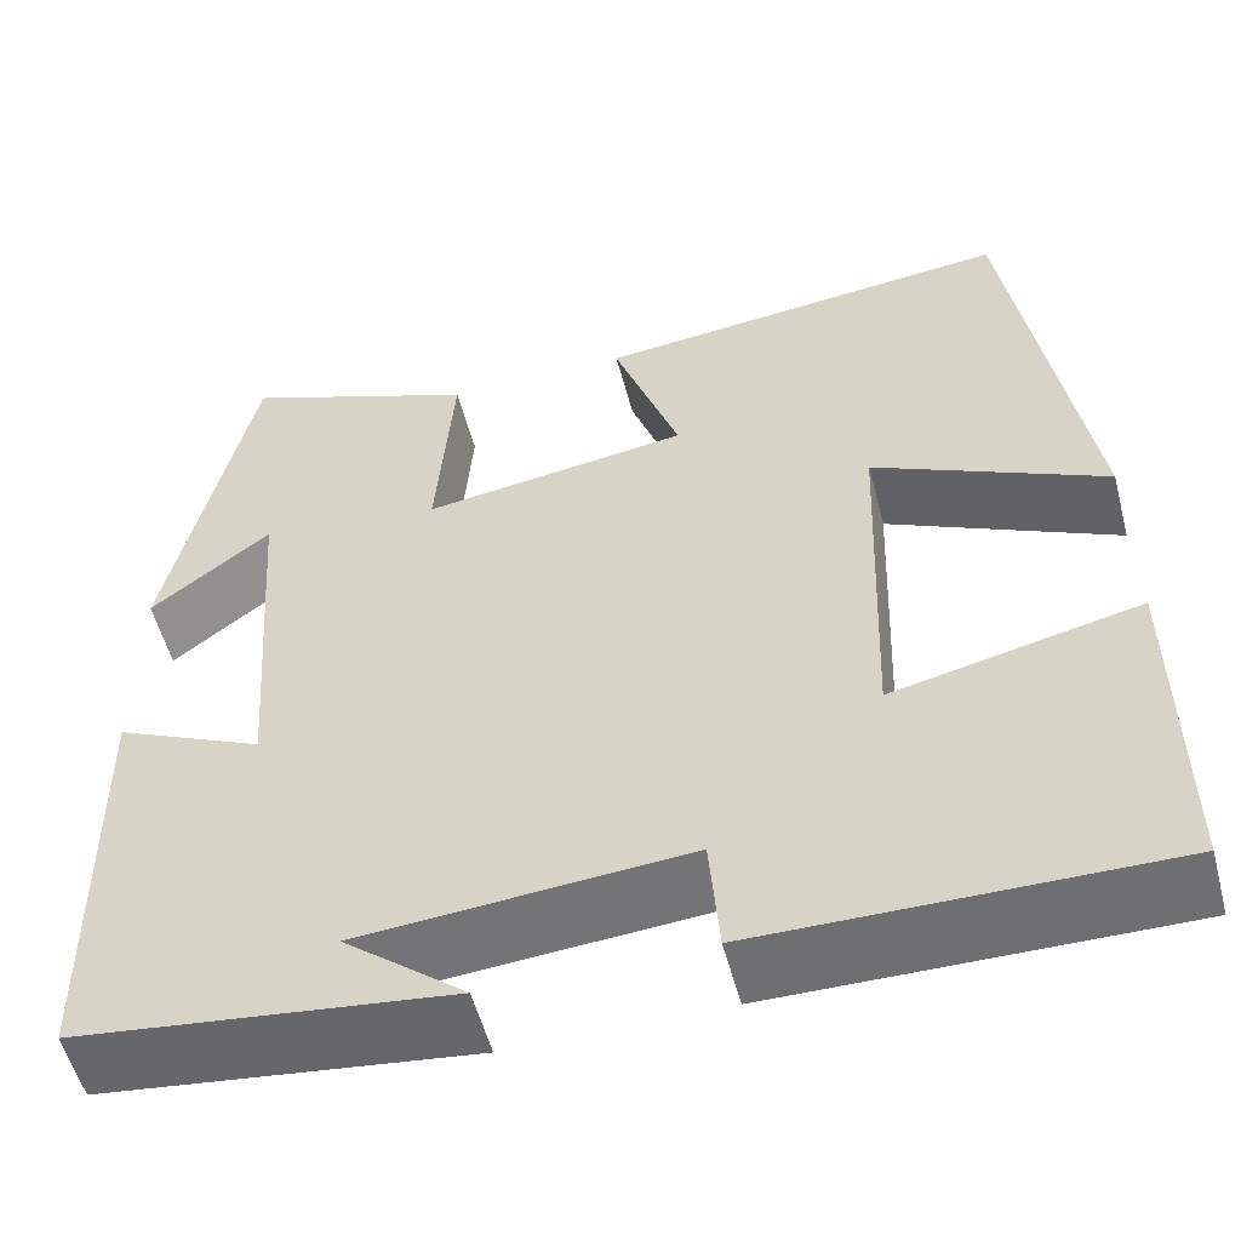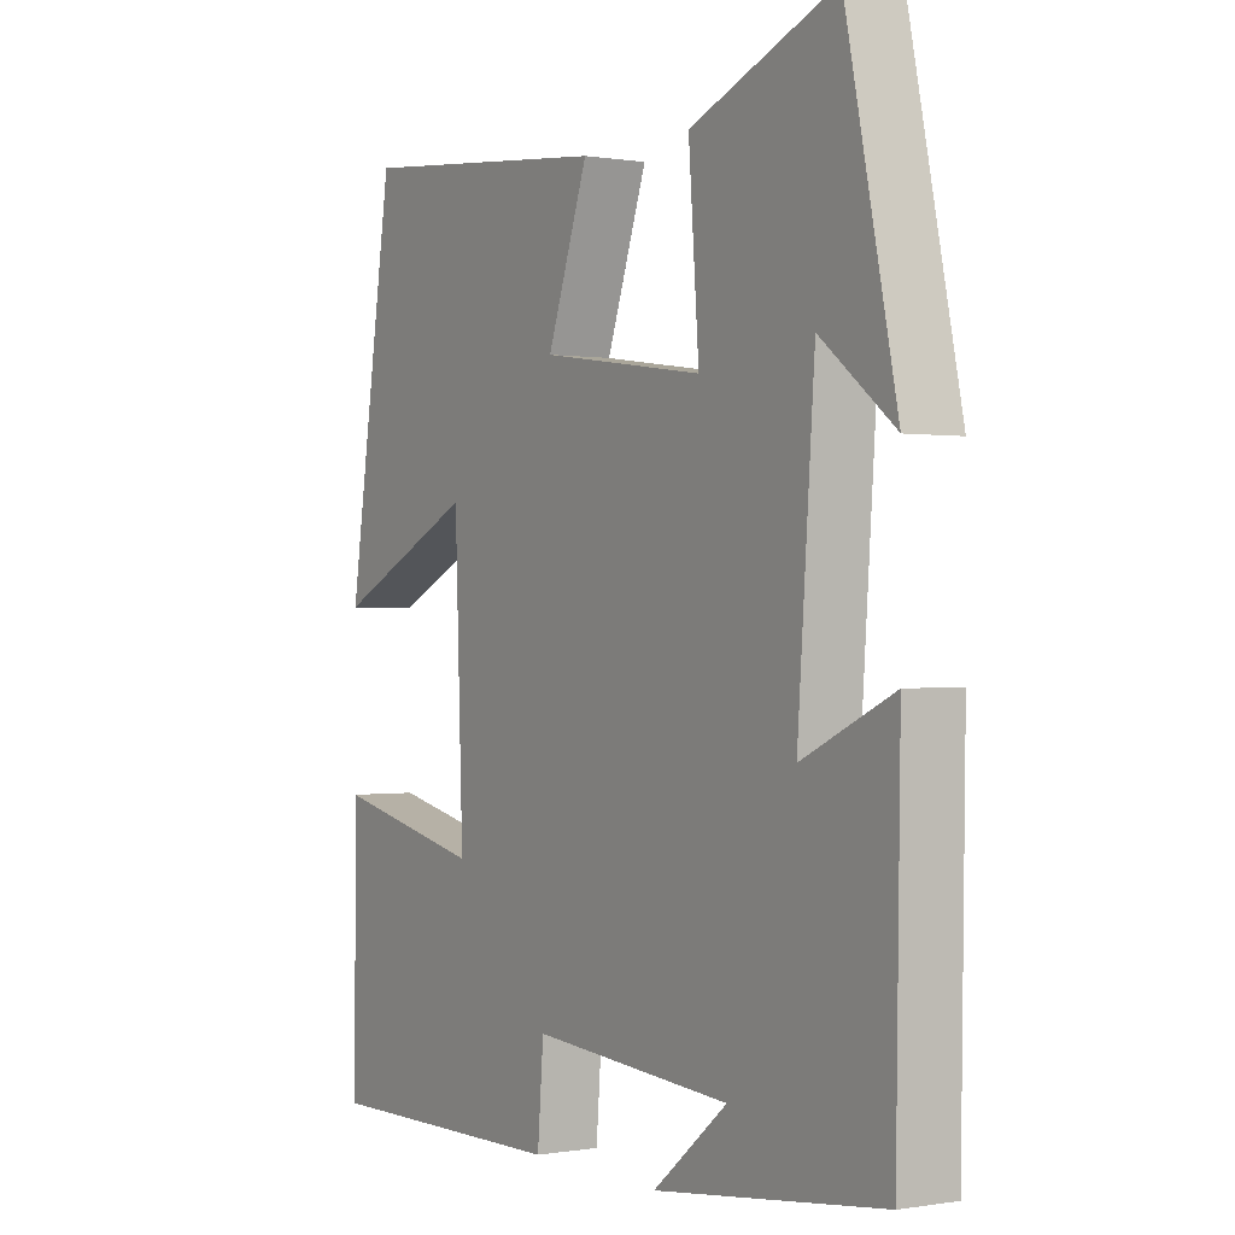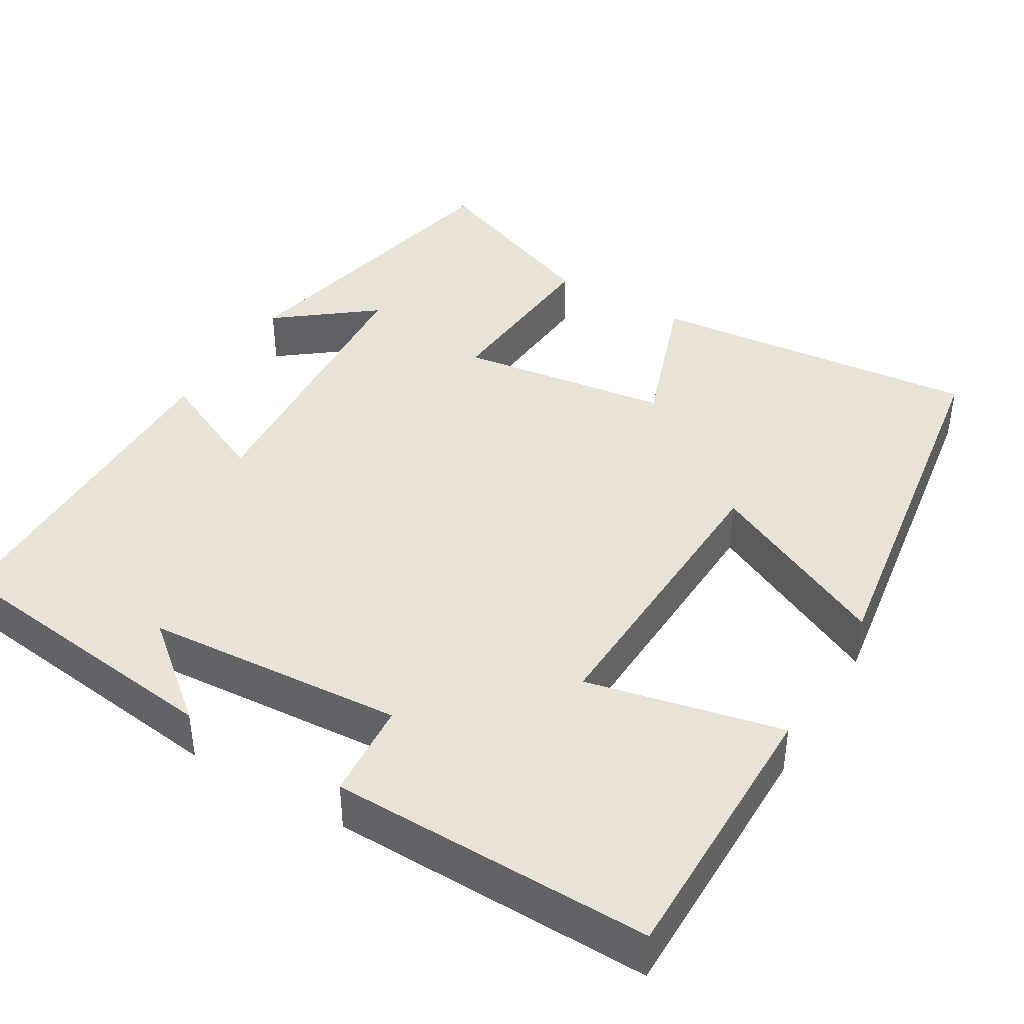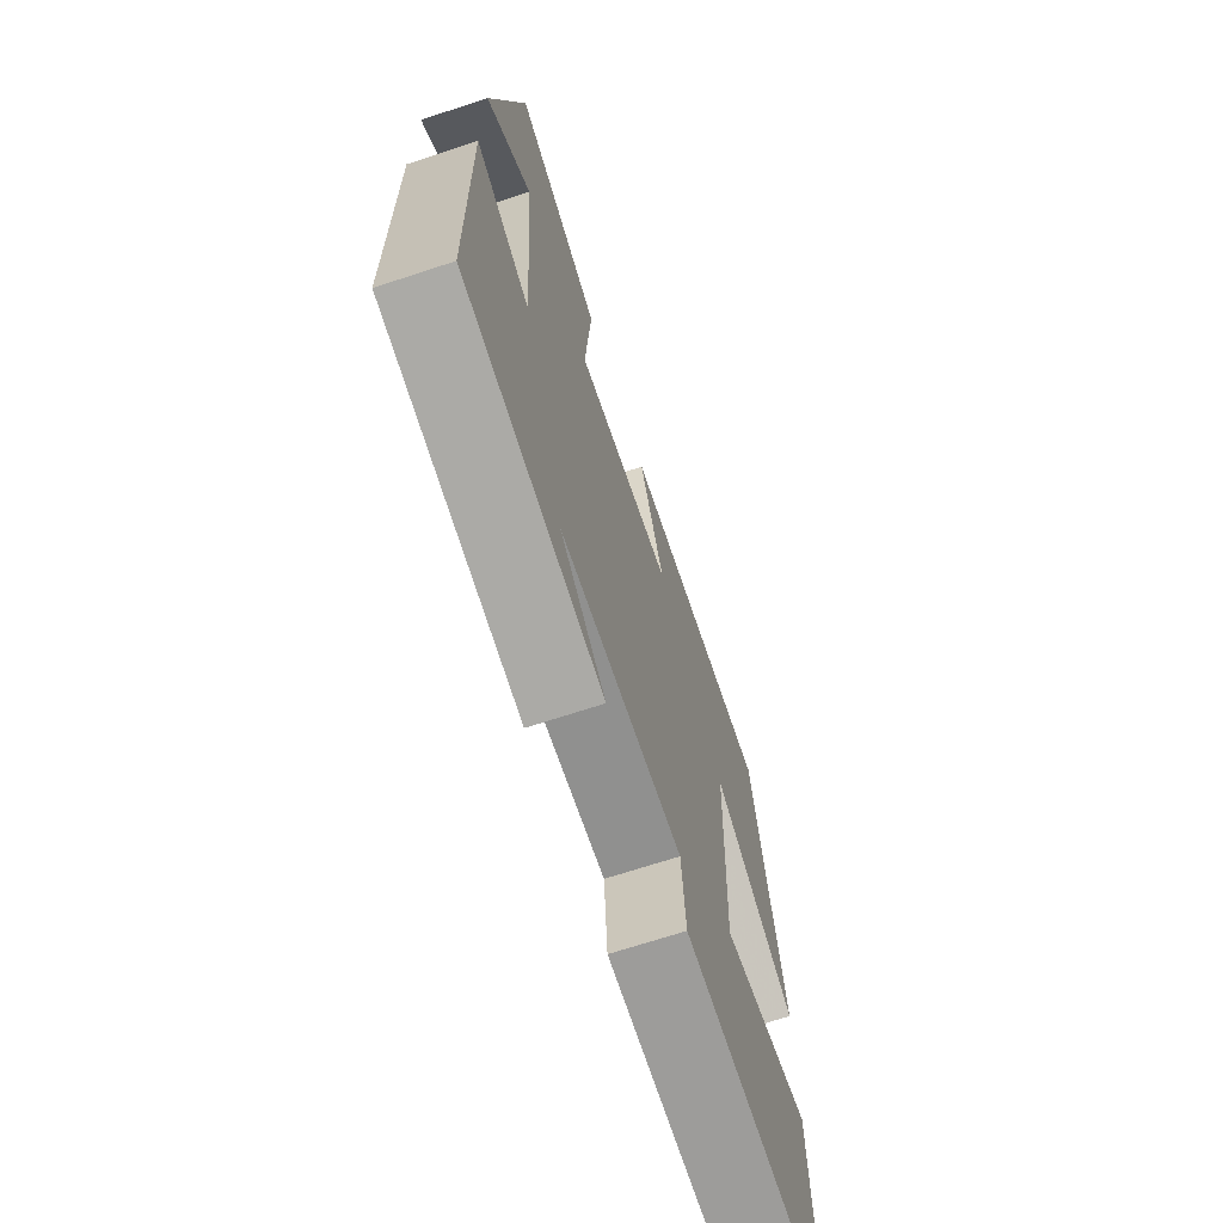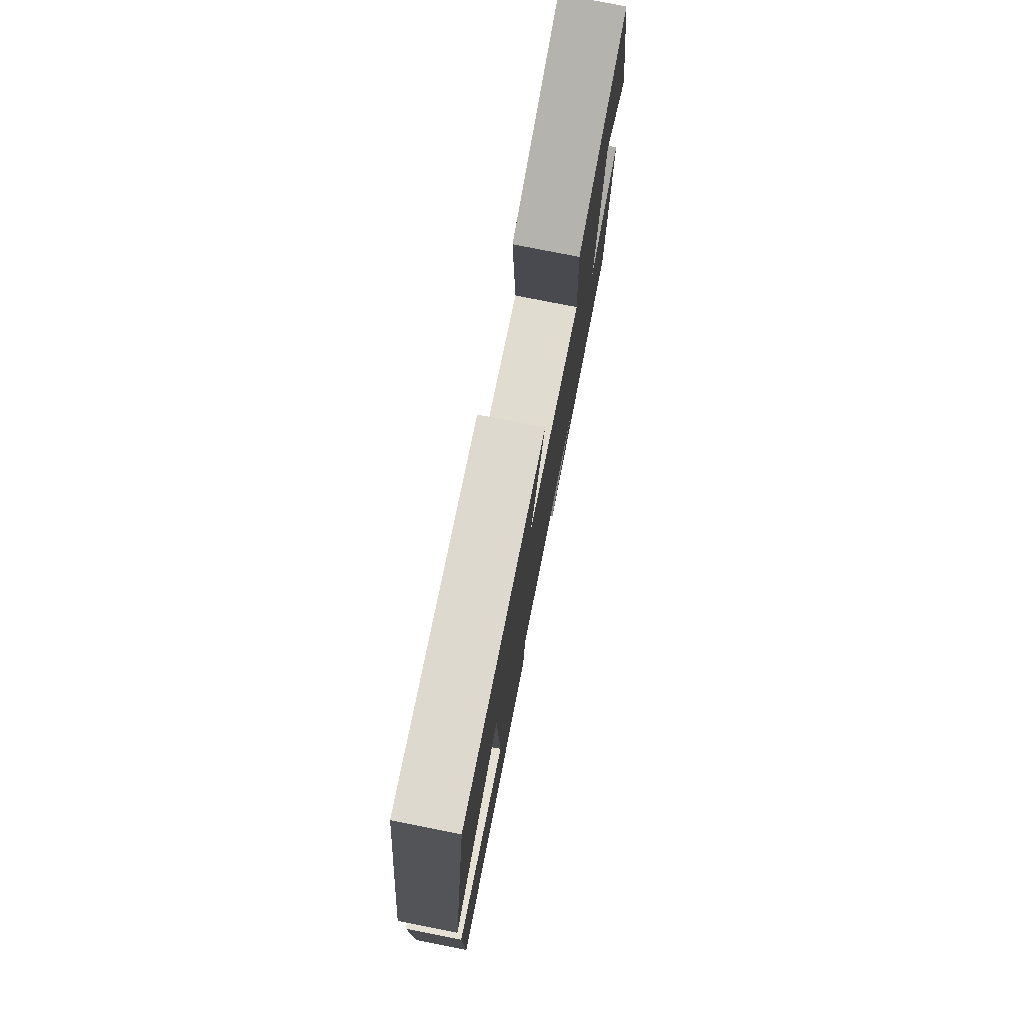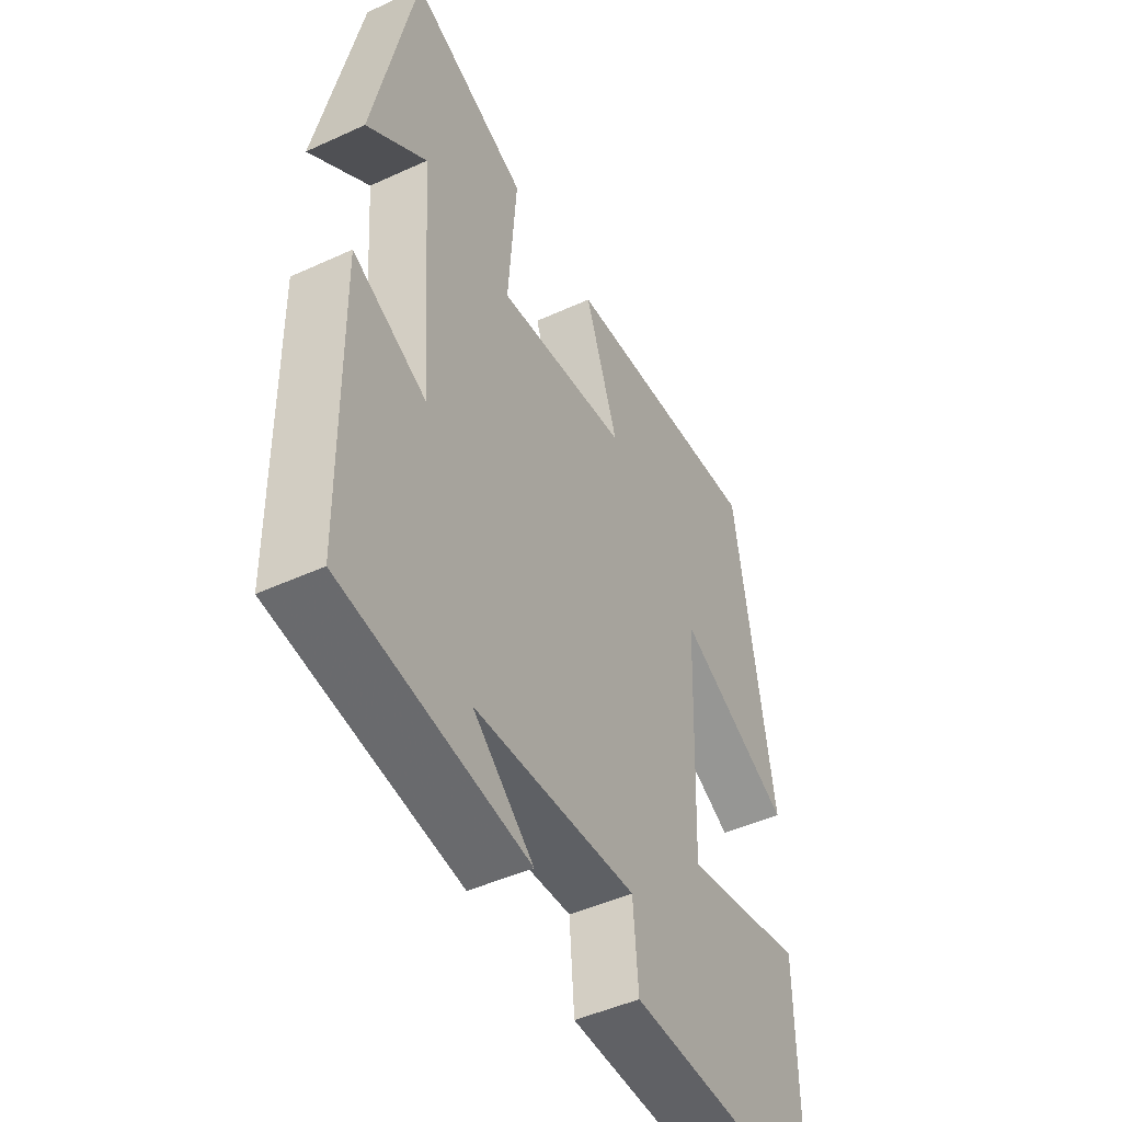
<metadata>
{"format":"obj","ext":"obj","renderer":"f3d","projection":"perspective","resolution":1024,"background":"white","views":[{"elev":-54.9,"azim":-165.3,"up":"+Z"},{"elev":-0.0,"azim":57.7,"up":"+Z"},{"elev":41.4,"azim":-149.1,"up":"+Y"},{"elev":-69.4,"azim":108.2,"up":"+Z"},{"elev":77.8,"azim":-78.8,"up":"+Z"},{"elev":-47.3,"azim":117.4,"up":"+Z"}]}
</metadata>
<code>
v 0.417 0.07 0.594
v 0.5 0.07 0.199
v 0.379 0.07 0.294
v 0.351 0.07 -0.084
v 0.5 0.07 -0.015
v 0.493 0.07 -0.454
v 0.12 0.07 -0.5
v 0.242 0.07 -0.4
v -0.086 0.07 -0.376
v -0.096 0.07 -0.5
v -0.501 0.07 -0.505
v -0.5 0.07 -0.156
v -0.253 0.07 -0.211
v -0.267 0.07 0.167
v -0.5 0.07 0.056
v -0.425 0.07 0.543
v -0.005 0.07 0.5
v -0.072 0.07 0.309
v 0.196 0.07 0.271
v 0.179 0.07 0.5
v 0.417 0 0.594
v 0.5 0 0.199
v 0.379 0 0.294
v 0.351 0 -0.084
v 0.5 0 -0.015
v 0.493 0 -0.454
v 0.12 0 -0.5
v 0.242 0 -0.4
v -0.086 0 -0.376
v -0.096 0 -0.5
v -0.501 0 -0.505
v -0.5 0 -0.156
v -0.253 0 -0.211
v -0.267 0 0.167
v -0.5 0 0.056
v -0.425 0 0.543
v -0.005 0 0.5
v -0.072 0 0.309
v 0.196 0 0.271
v 0.179 0 0.5
f 19 20 1
f 16 17 18
f 15 16 18
f 14 15 18
f 13 14 18 19
f 11 12 13
f 10 11 13
f 9 10 13
f 8 9 13 19
f 6 7 8
f 4 5 6 8
f 3 4 8 19
f 1 2 3
f 1 3 19
f 21 40 39
f 38 37 36
f 38 36 35
f 38 35 34
f 39 38 34 33
f 33 32 31
f 33 31 30
f 33 30 29
f 39 33 29 28
f 28 27 26
f 28 26 25 24
f 39 28 24 23
f 23 22 21
f 39 23 21
f 1 21 22 2
f 2 22 23 3
f 3 23 24 4
f 4 24 25 5
f 5 25 26 6
f 6 26 27 7
f 7 27 28 8
f 8 28 29 9
f 9 29 30 10
f 10 30 31 11
f 11 31 32 12
f 12 32 33 13
f 13 33 34 14
f 14 34 35 15
f 15 35 36 16
f 16 36 37 17
f 17 37 38 18
f 18 38 39 19
f 19 39 40 20
f 20 40 21 1

</code>
